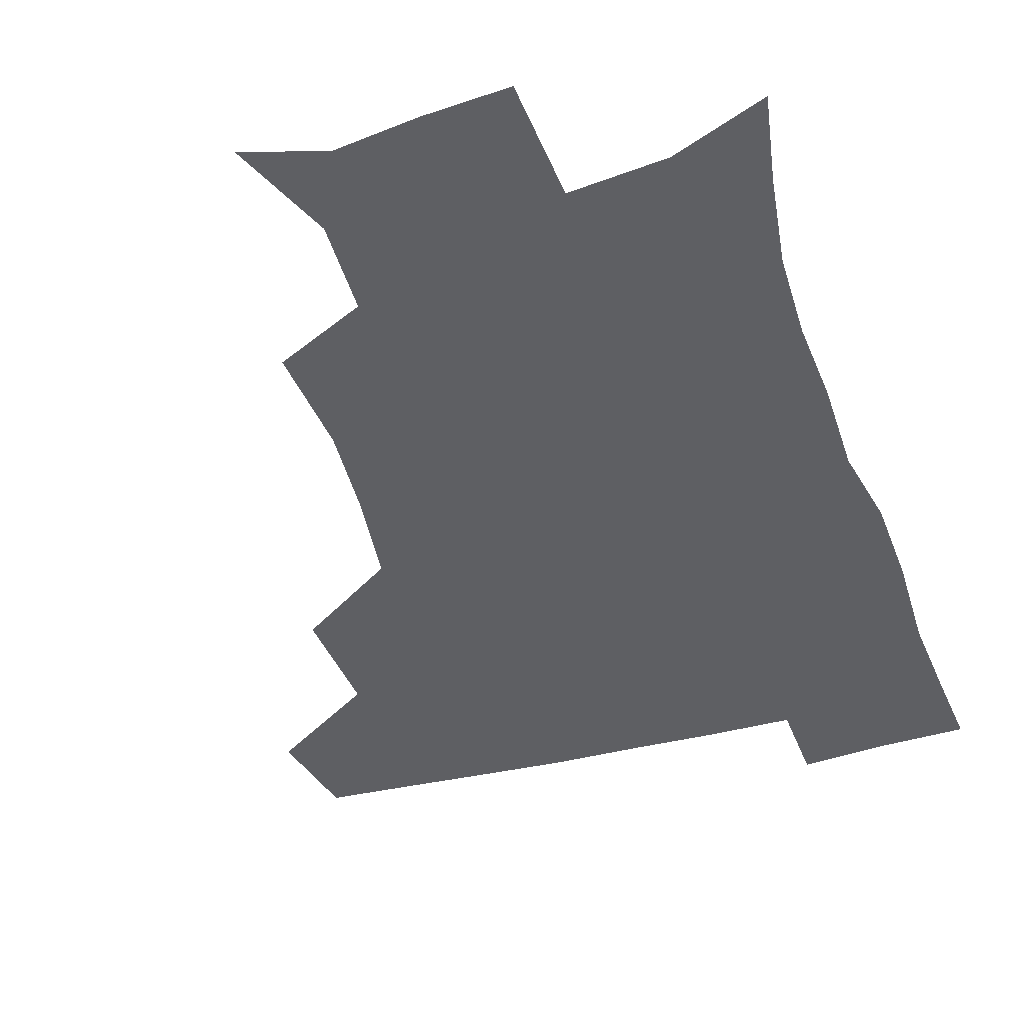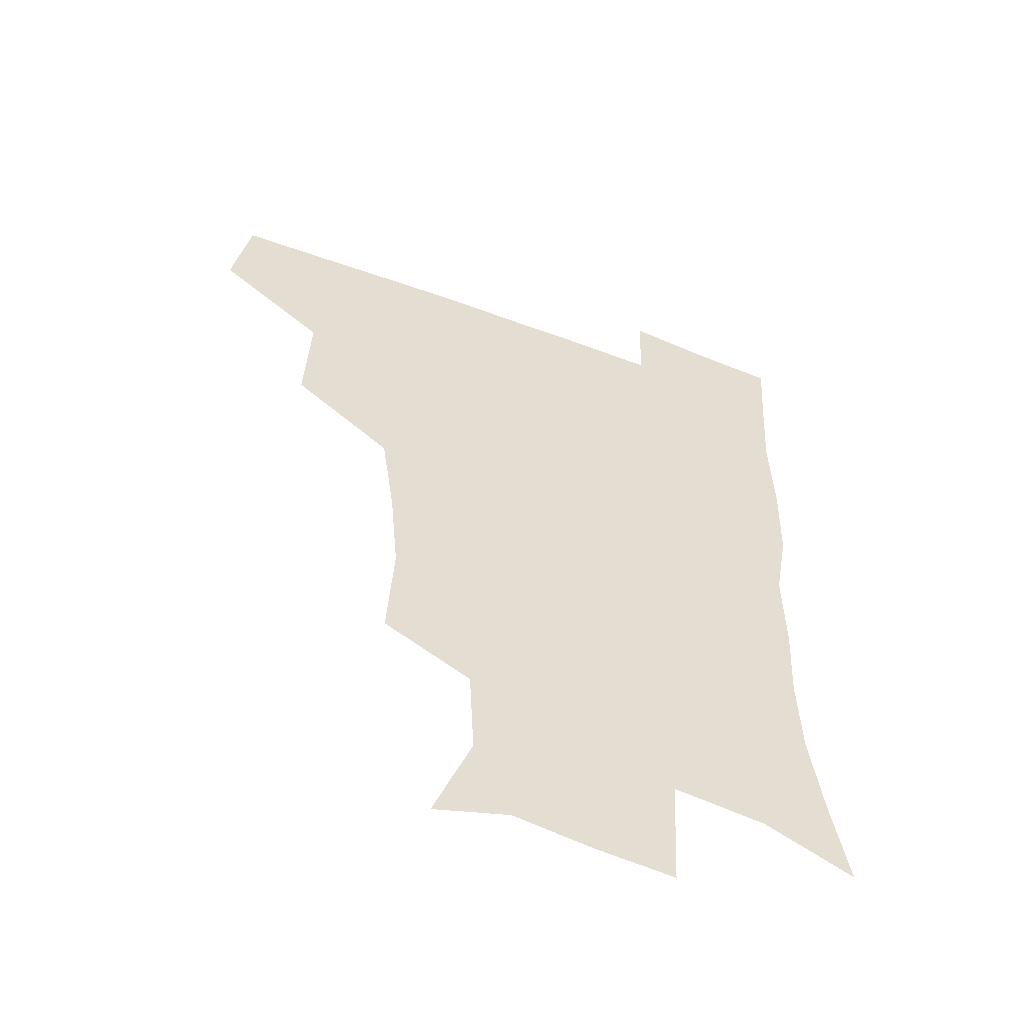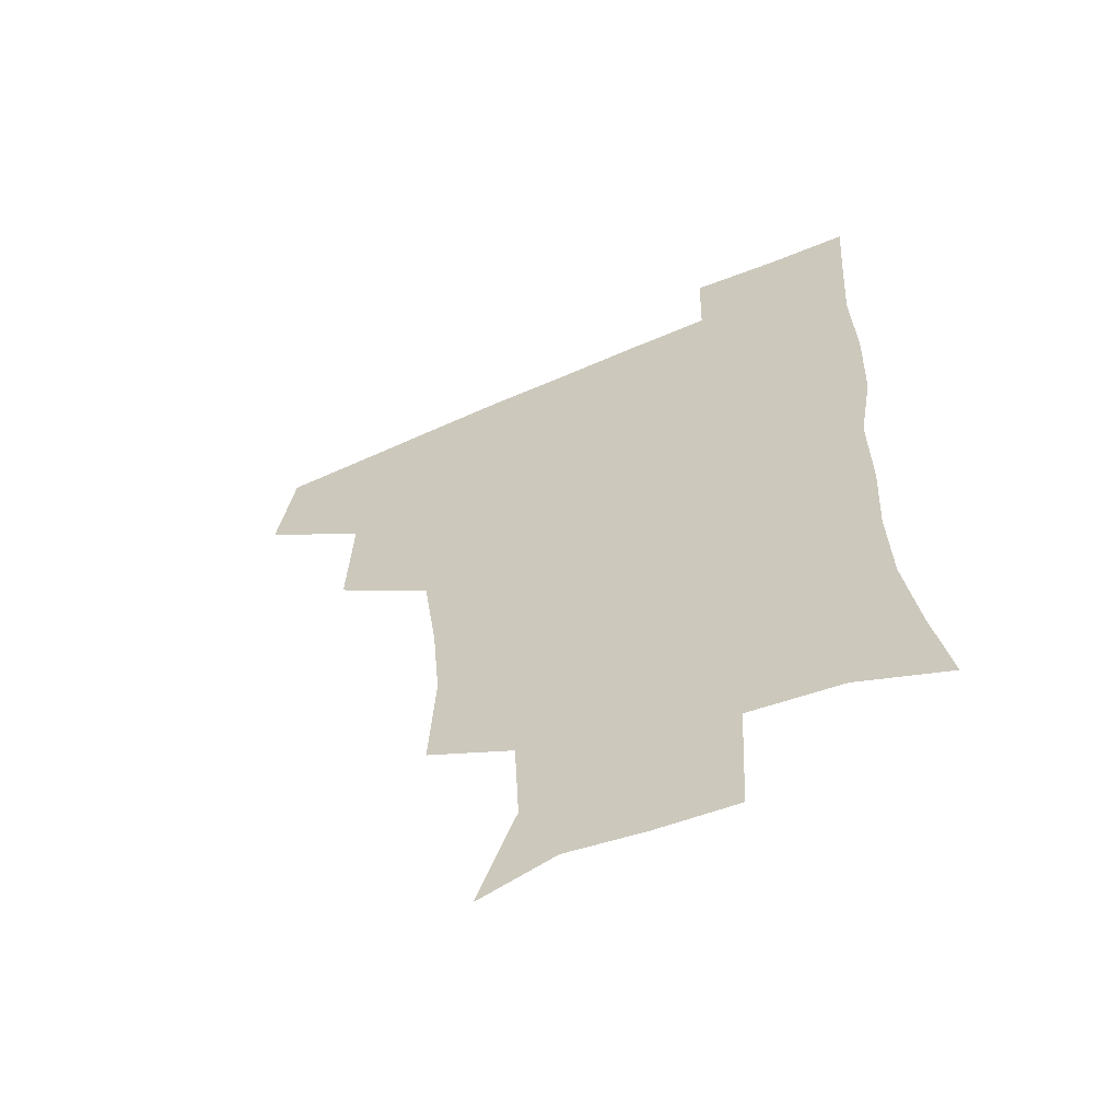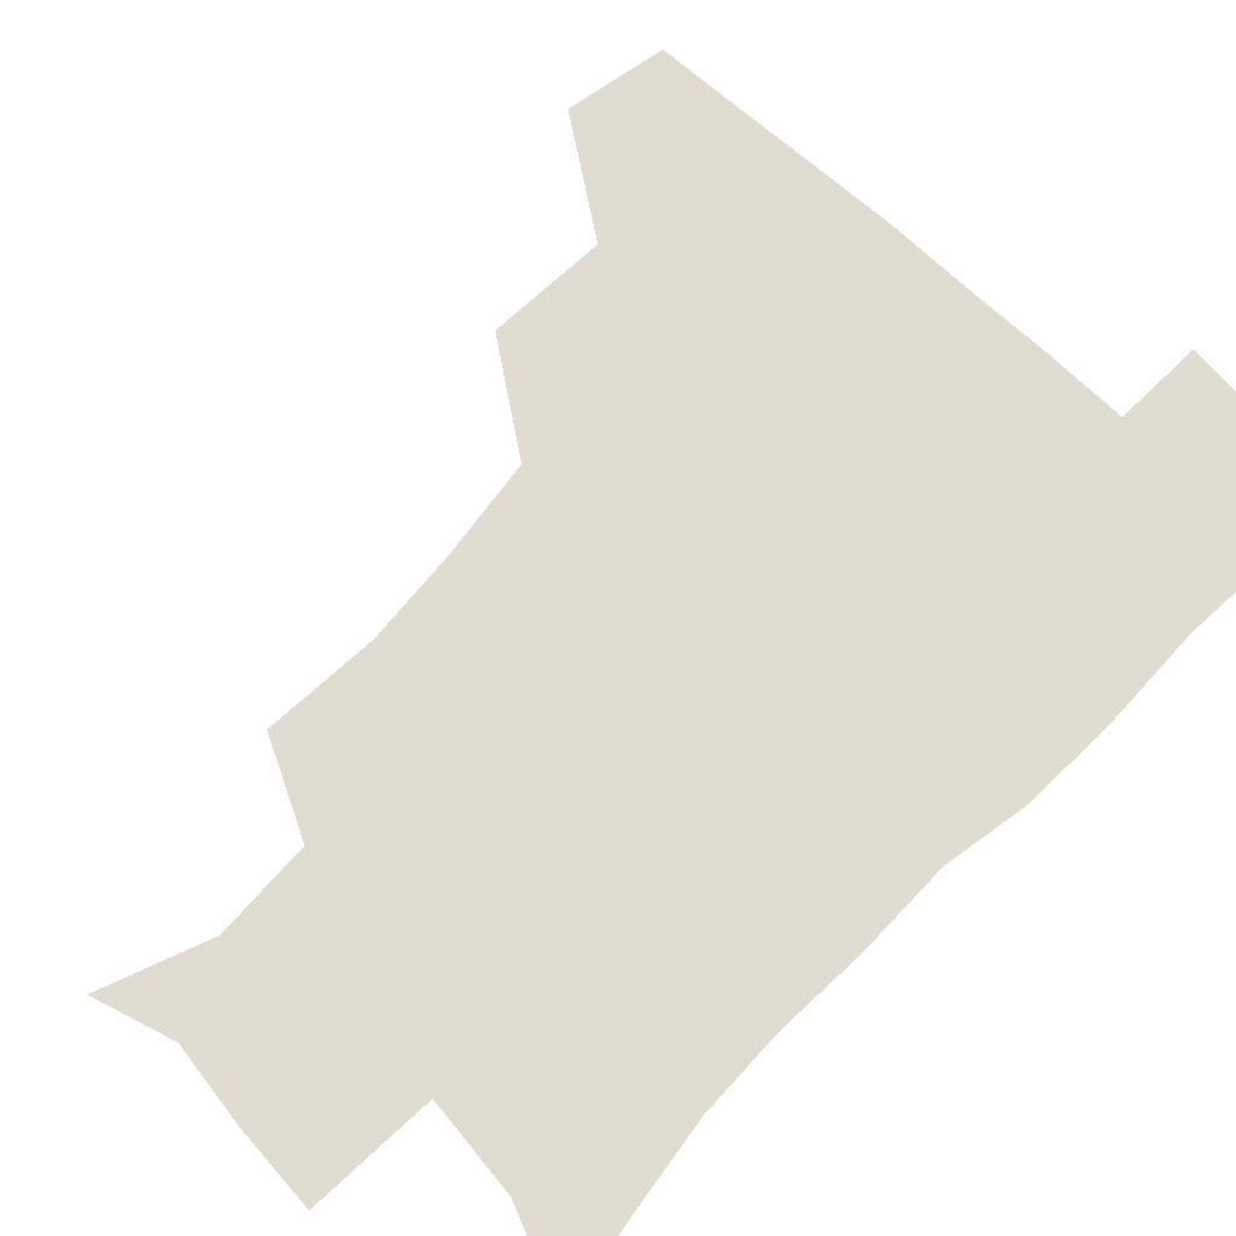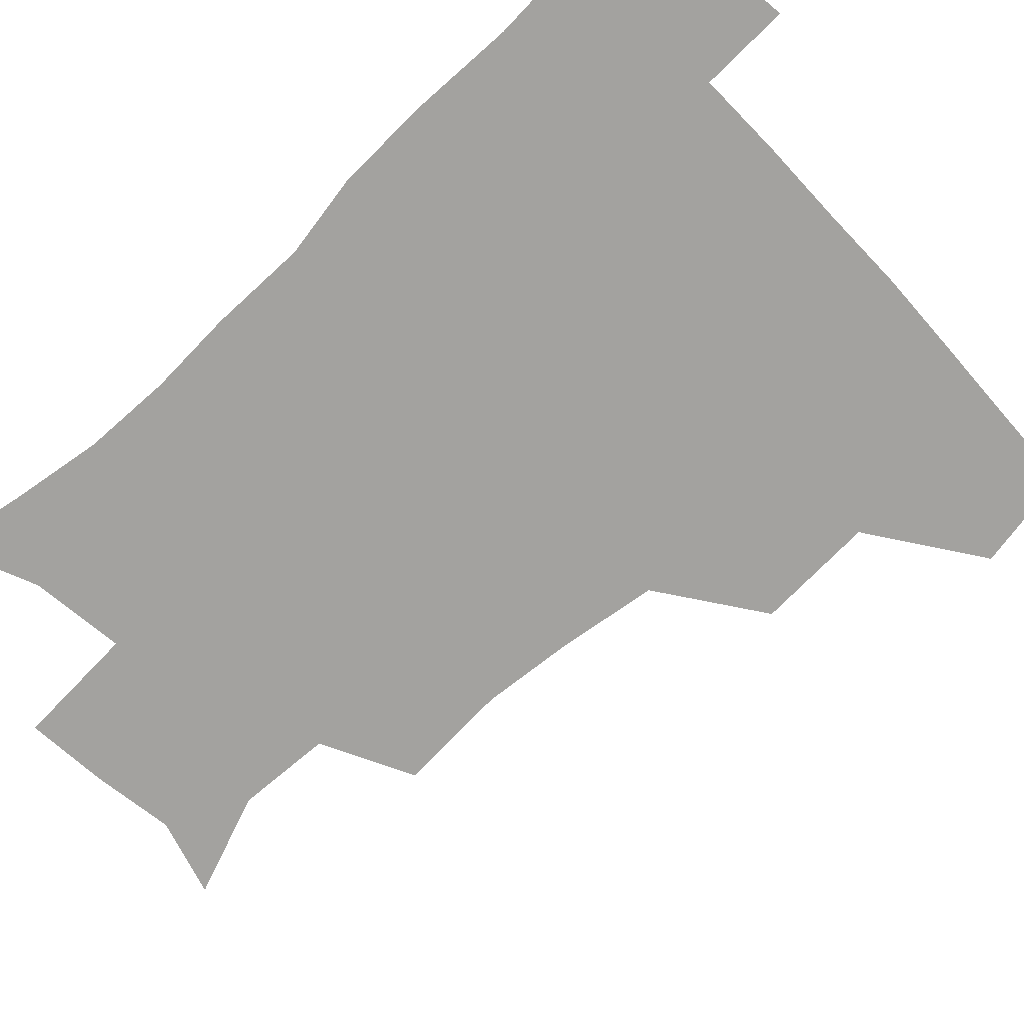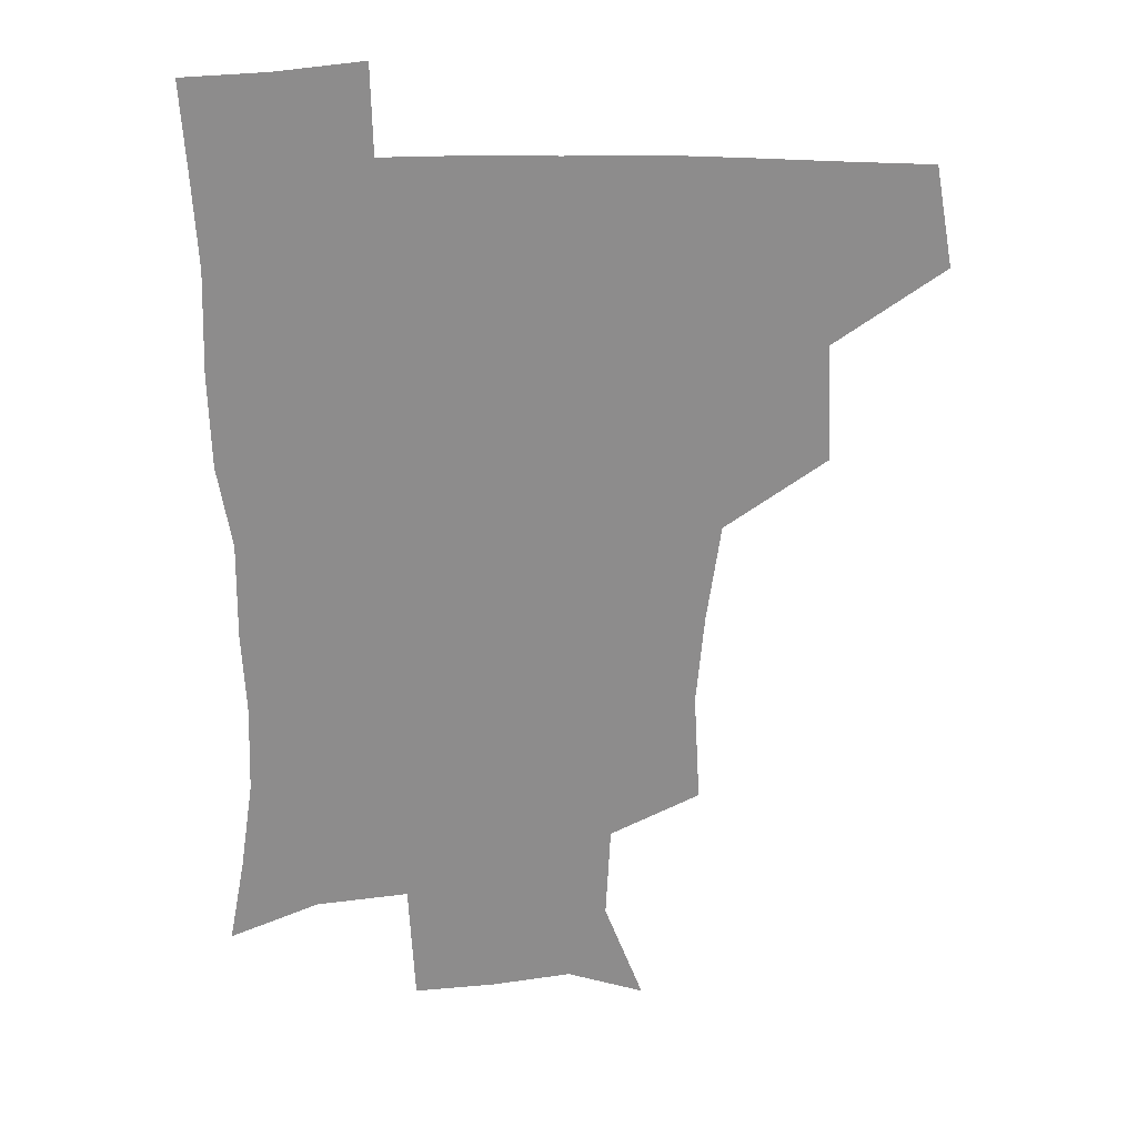
<metadata>
{"format":"obj","ext":"obj","renderer":"f3d","projection":"perspective","resolution":1024,"background":"white","views":[{"elev":-40.8,"azim":17.9,"up":"+Z"},{"elev":-55.0,"azim":-21.7,"up":"+Y"},{"elev":-59.8,"azim":24.1,"up":"+Y"},{"elev":69.2,"azim":44.0,"up":"+Z"},{"elev":-72.5,"azim":133.4,"up":"+Z"},{"elev":25.8,"azim":178.6,"up":"+Y"}]}
</metadata>
<code>
v 478 445.2 0
v 484.1 479.1 0
v 513.6 379.1 0
v 515.4 419.3 0
v 515 451.1 0
v 513.7 480.3 0
v 553.8 251 0
v 555.9 289.2 0
v 553.1 320.7 0
v 548.3 354.7 0
v 544.6 388.1 0
v 545.9 423.7 0
v 544.9 452.7 0
v 542.8 481.6 0
v 572.9 167.7 0
v 586.3 202.9 0
v 584.7 235.5 0
v 582.4 271.6 0
v 581.3 304.5 0
v 578.7 334.3 0
v 576.5 365.8 0
v 575.8 397.6 0
v 575 426.2 0
v 574.7 453.9 0
v 572 482.8 0
v 599.5 175.6 0
v 609.1 213.1 0
v 607.7 244.6 0
v 606.9 279.8 0
v 605.8 309.1 0
v 604.3 339 0
v 603.2 369.1 0
v 603.1 399.6 0
v 602.6 426.7 0
v 602.6 454.6 0
v 601.8 482.7 0
v 627.1 171.5 0
v 632.6 216 0
v 632.1 249.5 0
v 631.2 279.7 0
v 630.3 311.5 0
v 629.9 341.4 0
v 629.7 371.2 0
v 629.8 400.2 0
v 630.3 427.3 0
v 630.9 455.1 0
v 630.6 483.1 0
v 655.4 169.1 0
v 657.6 211.3 0
v 656.4 247.8 0
v 655.4 280.4 0
v 655.3 309.5 0
v 655.3 339.7 0
v 655.7 369.3 0
v 656.3 398.6 0
v 657.5 426.8 0
v 658.6 455.1 0
v 659.9 482.6 0
v 660.6 512.9 0
v 690 207.4 0
v 683.4 242.2 0
v 680.5 274.3 0
v 679.4 305.8 0
v 681.7 332.9 0
v 681.9 364.2 0
v 683.3 393.8 0
v 684.6 423.7 0
v 685.8 453.7 0
v 687.8 481.5 0
v 690.6 509.6 0
v 721.4 194.2 0
v 715.7 224.6 0
v 711.1 256.5 0
v 710.1 287 0
v 711.6 316.2 0
v 711.2 349.7 0
v 716.1 378.5 0
v 717 411 0
v 715.8 446.4 0
v 717.7 477.8 0
v 719.7 508.1 0
f 4 5 1
f 1 5 2
f 5 6 2
f 10 11 3
f 3 11 4
f 11 12 4
f 4 12 5
f 12 13 5
f 5 13 6
f 13 14 6
f 17 18 7
f 7 18 8
f 18 19 8
f 8 19 9
f 19 20 9
f 9 20 10
f 20 21 10
f 10 21 11
f 21 22 11
f 11 22 12
f 22 23 12
f 12 23 13
f 23 24 13
f 13 24 14
f 24 25 14
f 15 26 16
f 26 27 16
f 16 27 17
f 27 28 17
f 17 28 18
f 28 29 18
f 18 29 19
f 29 30 19
f 19 30 20
f 30 31 20
f 20 31 21
f 31 32 21
f 21 32 22
f 32 33 22
f 22 33 23
f 33 34 23
f 23 34 24
f 34 35 24
f 24 35 25
f 35 36 25
f 26 37 27
f 37 38 27
f 27 38 28
f 38 39 28
f 28 39 29
f 39 40 29
f 29 40 30
f 40 41 30
f 30 41 31
f 41 42 31
f 31 42 32
f 42 43 32
f 32 43 33
f 43 44 33
f 33 44 34
f 44 45 34
f 34 45 35
f 45 46 35
f 35 46 36
f 46 47 36
f 37 48 38
f 48 49 38
f 38 49 39
f 49 50 39
f 39 50 40
f 50 51 40
f 40 51 41
f 51 52 41
f 41 52 42
f 52 53 42
f 42 53 43
f 53 54 43
f 43 54 44
f 54 55 44
f 44 55 45
f 55 56 45
f 45 56 46
f 56 57 46
f 46 57 47
f 57 58 47
f 49 60 50
f 60 61 50
f 50 61 51
f 61 62 51
f 51 62 52
f 62 63 52
f 52 63 53
f 63 64 53
f 53 64 54
f 64 65 54
f 54 65 55
f 65 66 55
f 55 66 56
f 66 67 56
f 56 67 57
f 67 68 57
f 57 68 58
f 68 69 58
f 58 69 59
f 69 70 59
f 60 71 61
f 71 72 61
f 61 72 62
f 72 73 62
f 62 73 63
f 73 74 63
f 63 74 64
f 74 75 64
f 64 75 65
f 75 76 65
f 65 76 66
f 76 77 66
f 66 77 67
f 77 78 67
f 67 78 68
f 78 79 68
f 68 79 69
f 79 80 69
f 69 80 70
f 80 81 70

</code>
